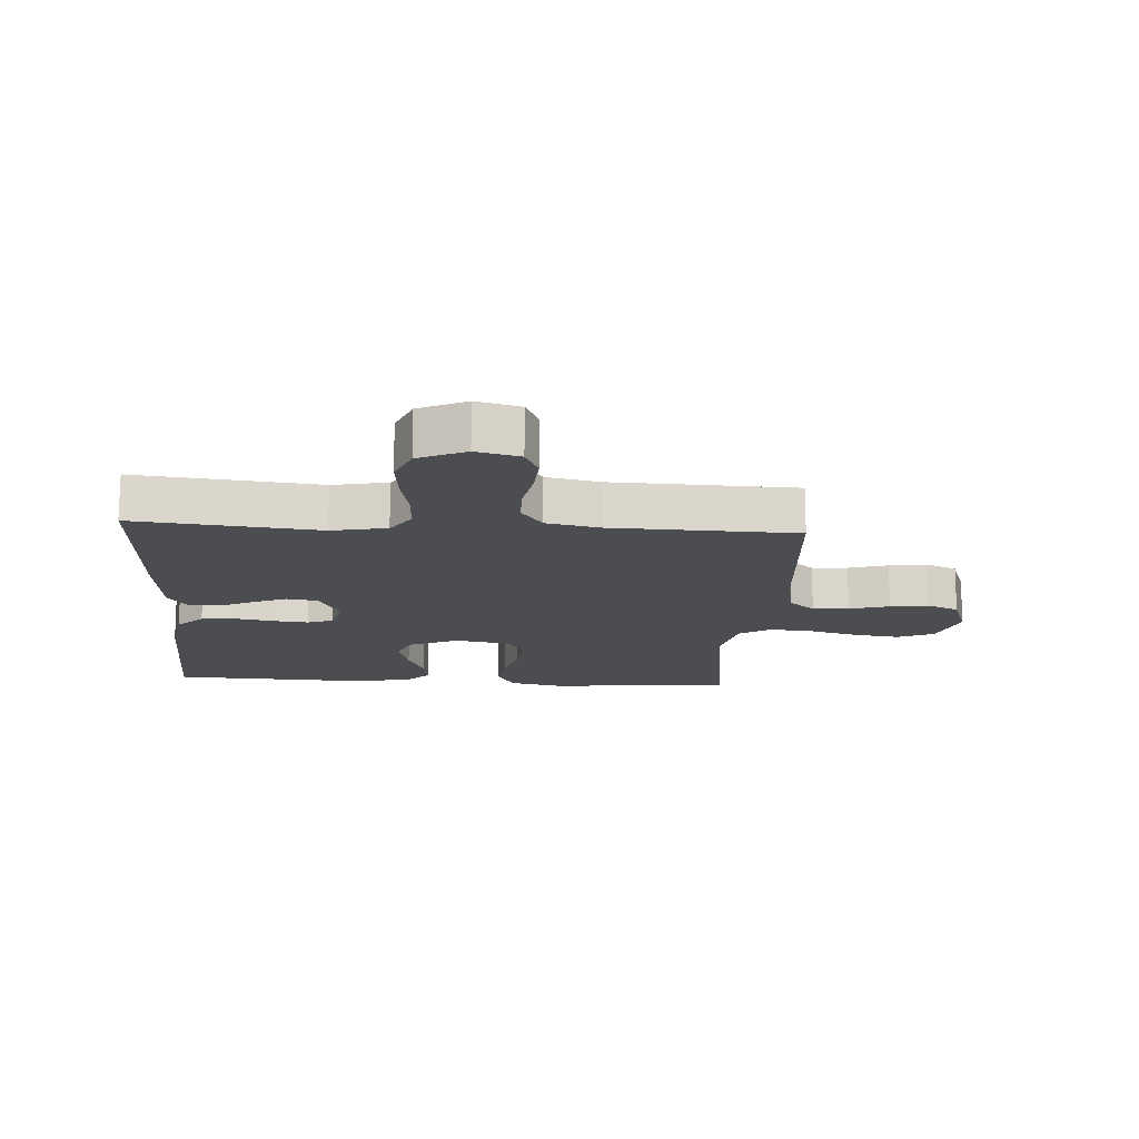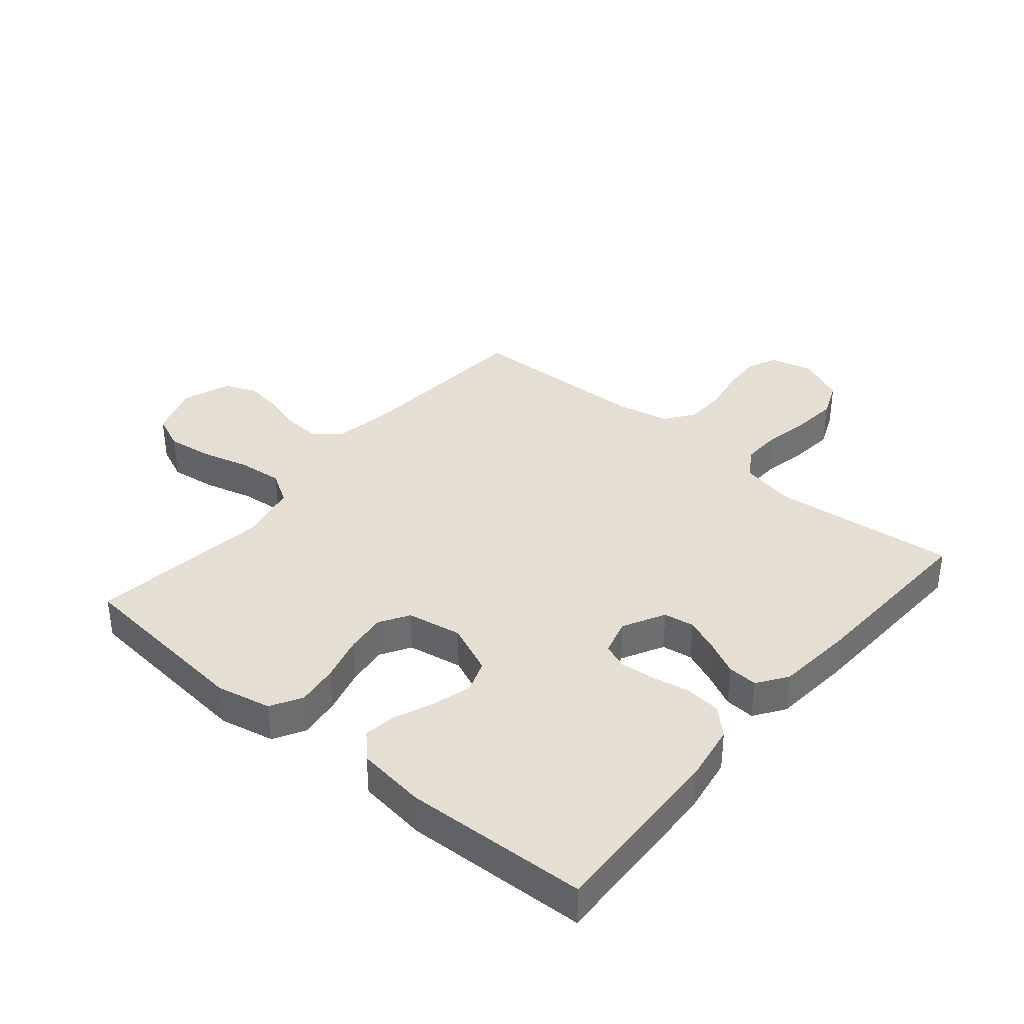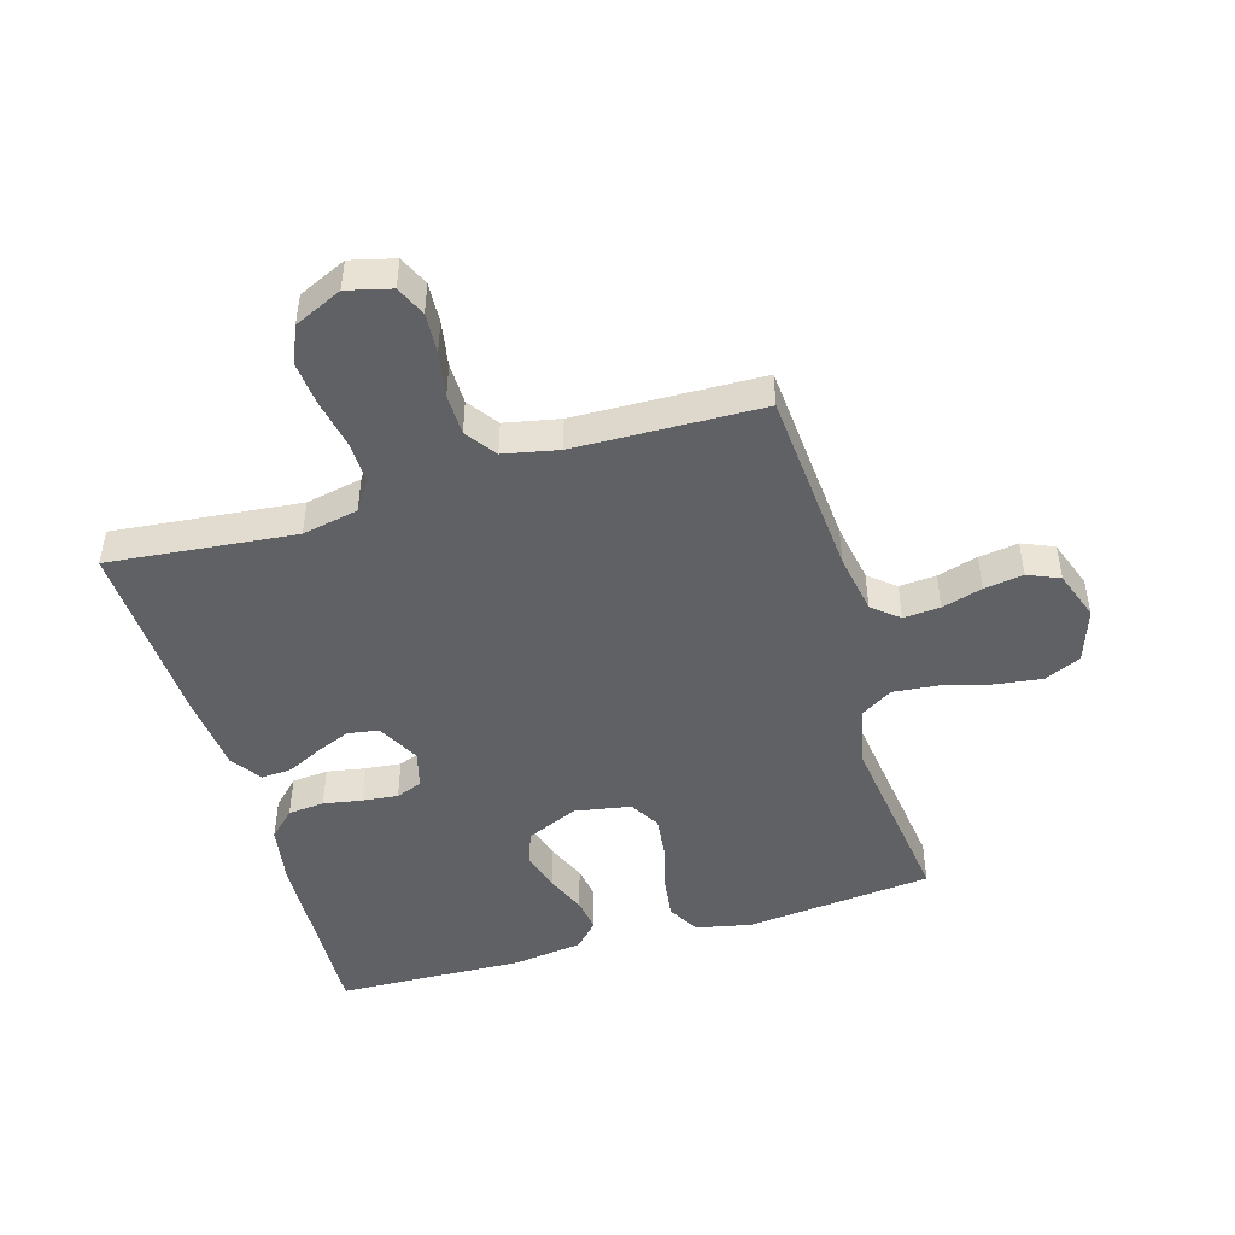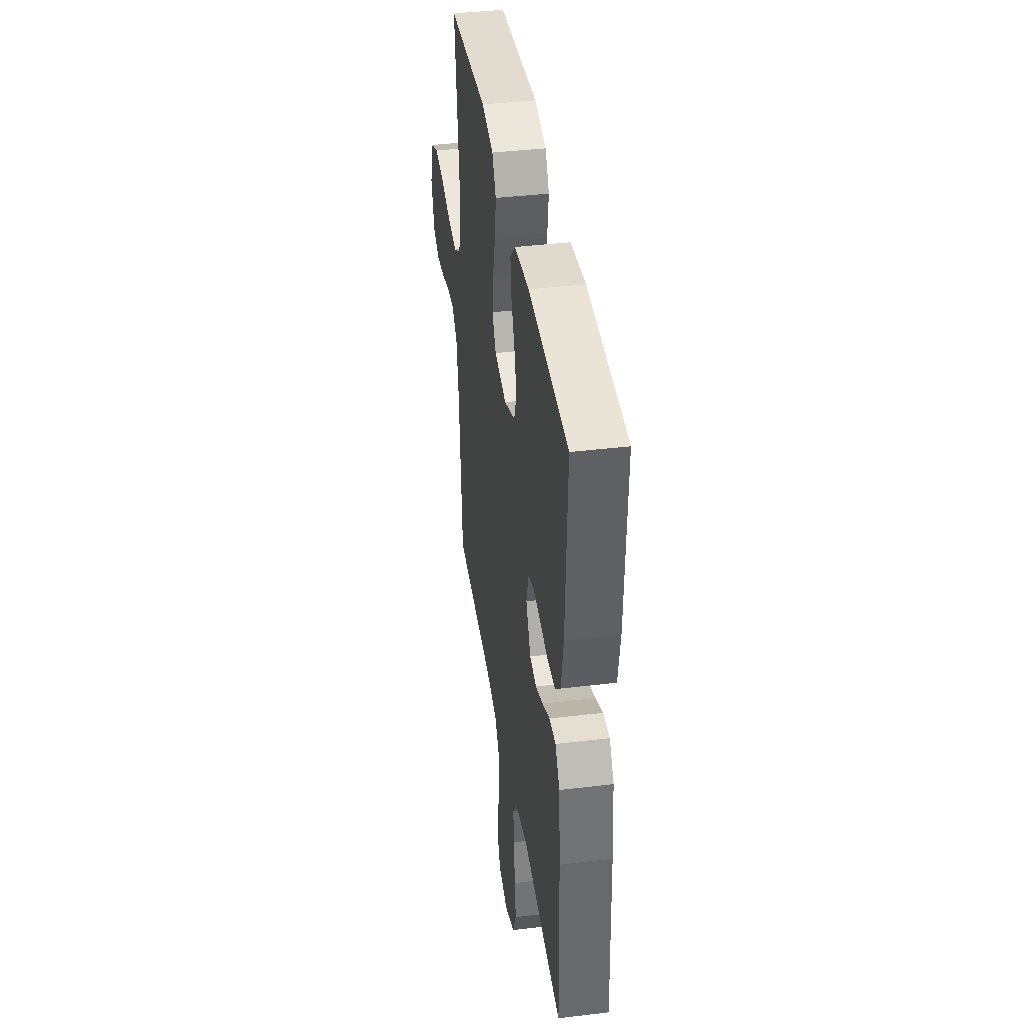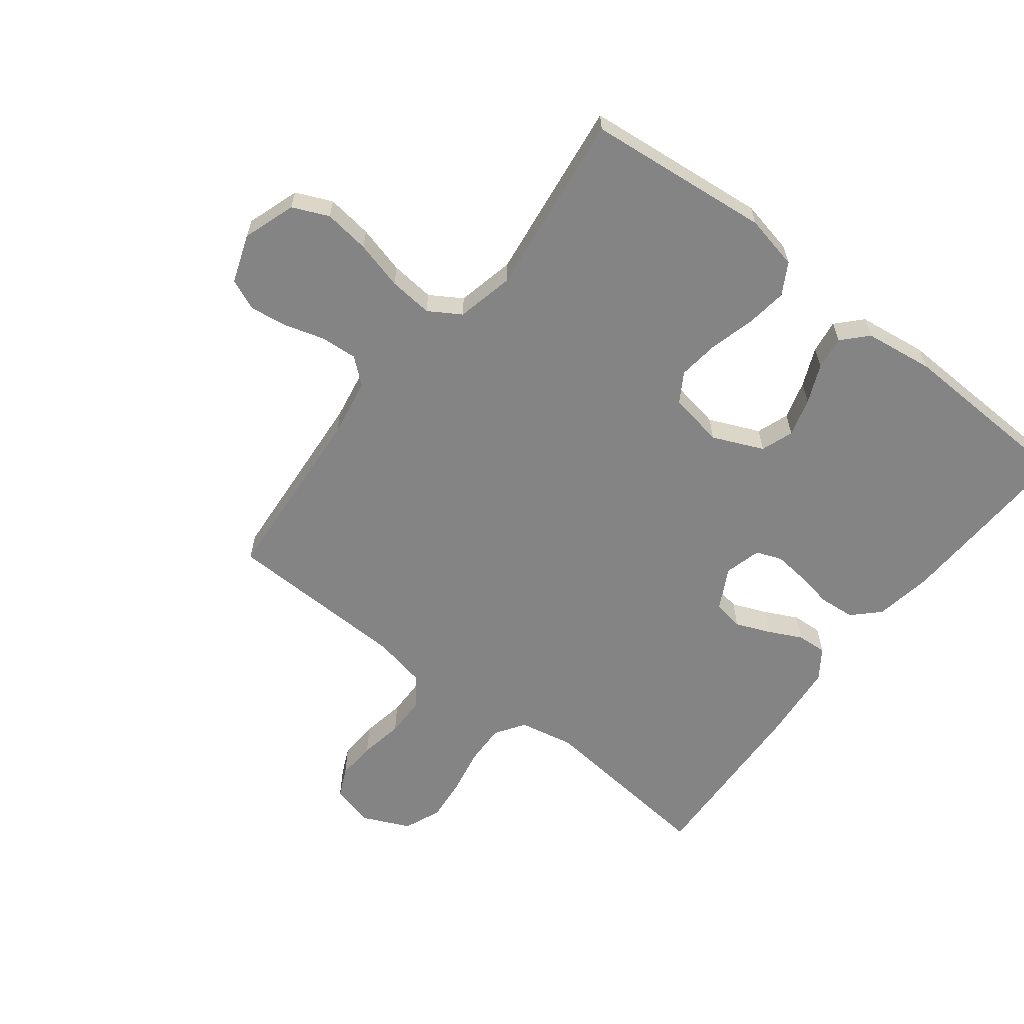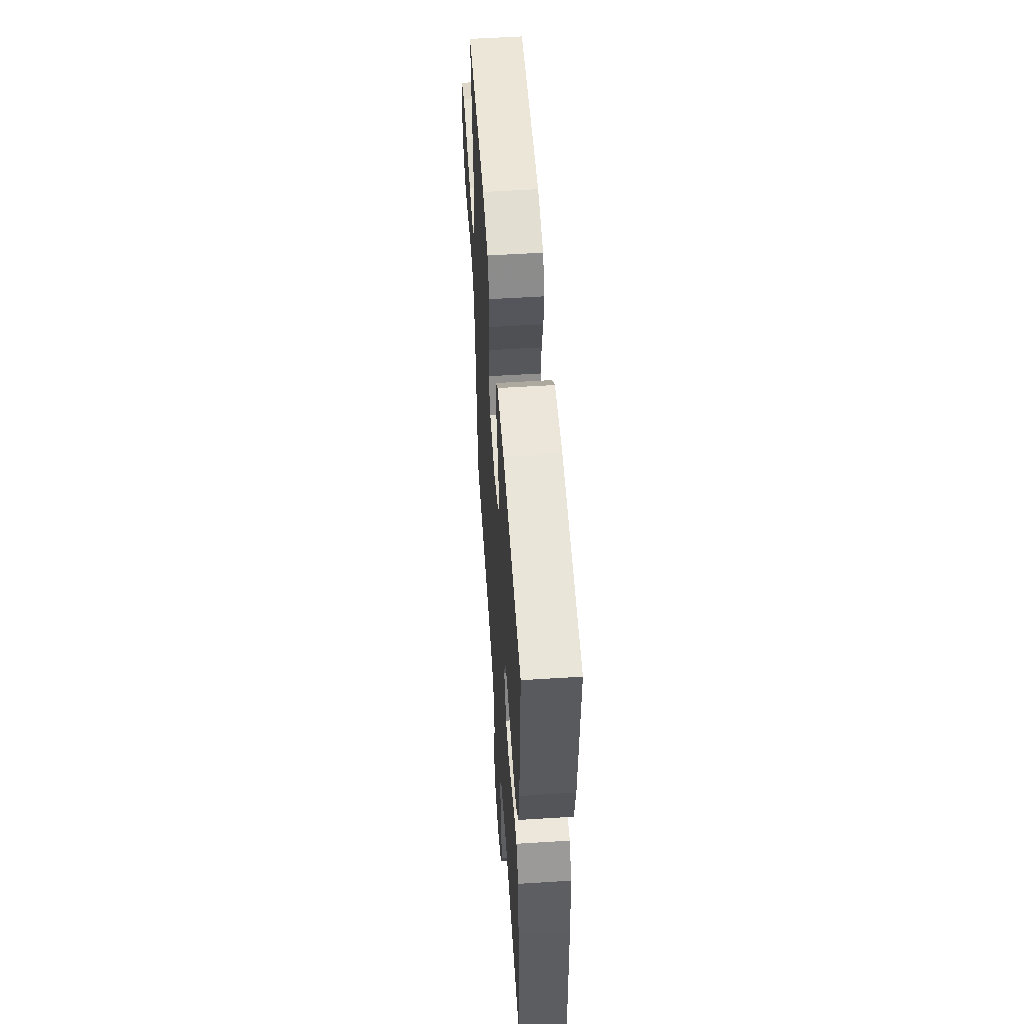
<metadata>
{"format":"obj","ext":"obj","renderer":"f3d","projection":"perspective","resolution":1024,"background":"white","views":[{"elev":-15.7,"azim":176.3,"up":"+Y"},{"elev":36.9,"azim":40.0,"up":"+Y"},{"elev":-47.7,"azim":-163.5,"up":"+Y"},{"elev":40.3,"azim":81.6,"up":"+Z"},{"elev":-61.4,"azim":-37.7,"up":"+Y"},{"elev":55.8,"azim":86.2,"up":"+Z"}]}
</metadata>
<code>
v -0.5 0.07 -0.5
v -0.523 0.07 -0.2
v -0.54 0.07 -0.104
v -0.582 0.07 -0.069
v -0.641 0.07 -0.073
v -0.706 0.07 -0.092
v -0.769 0.07 -0.101
v -0.82 0.07 -0.079
v -0.848 0.07 0
v -0.819 0.07 0.086
v -0.76 0.07 0.112
v -0.685 0.07 0.102
v -0.606 0.07 0.081
v -0.534 0.07 0.074
v -0.482 0.07 0.106
v -0.461 0.07 0.2
v -0.5 0.07 0.5
v -0.2 0.07 0.53
v -0.111 0.07 0.511
v -0.082 0.07 0.46
v -0.091 0.07 0.392
v -0.111 0.07 0.318
v -0.119 0.07 0.251
v -0.09 0.07 0.203
v 0 0.07 0.187
v 0.083 0.07 0.223
v 0.102 0.07 0.276
v 0.084 0.07 0.339
v 0.057 0.07 0.402
v 0.049 0.07 0.457
v 0.087 0.07 0.497
v 0.2 0.07 0.512
v 0.5 0.07 0.5
v 0.488 0.07 0.2
v 0.472 0.07 0.105
v 0.43 0.07 0.064
v 0.372 0.07 0.059
v 0.31 0.07 0.07
v 0.253 0.07 0.076
v 0.211 0.07 0.06
v 0.195 0.07 0
v 0.231 0.07 -0.068
v 0.281 0.07 -0.076
v 0.337 0.07 -0.053
v 0.392 0.07 -0.026
v 0.441 0.07 -0.023
v 0.475 0.07 -0.072
v 0.487 0.07 -0.2
v 0.5 0.07 -0.5
v 0.2 0.07 -0.469
v 0.11 0.07 -0.487
v 0.078 0.07 -0.535
v 0.08 0.07 -0.602
v 0.095 0.07 -0.678
v 0.102 0.07 -0.75
v 0.077 0.07 -0.81
v 0 0.07 -0.845
v -0.071 0.07 -0.827
v -0.093 0.07 -0.779
v -0.089 0.07 -0.714
v -0.076 0.07 -0.642
v -0.077 0.07 -0.576
v -0.112 0.07 -0.527
v -0.2 0.07 -0.509
v -0.5 0 -0.5
v -0.523 0 -0.2
v -0.54 0 -0.104
v -0.582 0 -0.069
v -0.641 0 -0.073
v -0.706 0 -0.092
v -0.769 0 -0.101
v -0.82 0 -0.079
v -0.848 0 0
v -0.819 0 0.086
v -0.76 0 0.112
v -0.685 0 0.102
v -0.606 0 0.081
v -0.534 0 0.074
v -0.482 0 0.106
v -0.461 0 0.2
v -0.5 0 0.5
v -0.2 0 0.53
v -0.111 0 0.511
v -0.082 0 0.46
v -0.091 0 0.392
v -0.111 0 0.318
v -0.119 0 0.251
v -0.09 0 0.203
v 0 0 0.187
v 0.083 0 0.223
v 0.102 0 0.276
v 0.084 0 0.339
v 0.057 0 0.402
v 0.049 0 0.457
v 0.087 0 0.497
v 0.2 0 0.512
v 0.5 0 0.5
v 0.488 0 0.2
v 0.472 0 0.105
v 0.43 0 0.064
v 0.372 0 0.059
v 0.31 0 0.07
v 0.253 0 0.076
v 0.211 0 0.06
v 0.195 0 0
v 0.231 0 -0.068
v 0.281 0 -0.076
v 0.337 0 -0.053
v 0.392 0 -0.026
v 0.441 0 -0.023
v 0.475 0 -0.072
v 0.487 0 -0.2
v 0.5 0 -0.5
v 0.2 0 -0.469
v 0.11 0 -0.487
v 0.078 0 -0.535
v 0.08 0 -0.602
v 0.095 0 -0.678
v 0.102 0 -0.75
v 0.077 0 -0.81
v 0 0 -0.845
v -0.071 0 -0.827
v -0.093 0 -0.779
v -0.089 0 -0.714
v -0.076 0 -0.642
v -0.077 0 -0.576
v -0.112 0 -0.527
v -0.2 0 -0.509
f 59 60 61
f 58 59 61
f 57 58 61
f 56 57 61
f 55 56 61
f 54 55 61
f 53 54 61
f 52 53 61 62
f 51 52 62 63
f 48 49 50
f 47 48 50
f 46 47 50
f 45 46 50
f 44 45 50
f 51 63 64
f 50 51 64
f 44 50 64
f 43 44 64
f 36 37 38
f 35 36 38
f 34 35 38
f 33 34 38
f 32 33 38
f 31 32 38
f 30 31 38
f 29 30 38
f 28 29 38
f 27 28 38 39
f 26 27 39 40
f 20 21 22
f 19 20 22
f 18 19 22
f 17 18 22
f 16 17 22
f 15 16 22 23
f 14 15 23 24
f 11 12 13
f 10 11 13
f 9 10 13
f 8 9 13
f 7 8 13
f 6 7 13
f 5 6 13
f 4 5 13 14
f 14 24 25
f 4 14 25
f 3 4 25
f 64 1 2
f 43 64 2
f 42 43 2
f 26 40 41
f 25 26 41
f 25 41 42
f 3 25 42
f 2 3 42
f 125 124 123
f 125 123 122
f 125 122 121
f 125 121 120
f 125 120 119
f 125 119 118
f 125 118 117
f 126 125 117 116
f 127 126 116 115
f 114 113 112
f 114 112 111
f 114 111 110
f 114 110 109
f 114 109 108
f 128 127 115
f 128 115 114
f 128 114 108
f 128 108 107
f 102 101 100
f 102 100 99
f 102 99 98
f 102 98 97
f 102 97 96
f 102 96 95
f 102 95 94
f 102 94 93
f 102 93 92
f 103 102 92 91
f 104 103 91 90
f 86 85 84
f 86 84 83
f 86 83 82
f 86 82 81
f 86 81 80
f 87 86 80 79
f 88 87 79 78
f 77 76 75
f 77 75 74
f 77 74 73
f 77 73 72
f 77 72 71
f 77 71 70
f 77 70 69
f 78 77 69 68
f 89 88 78
f 89 78 68
f 89 68 67
f 66 65 128
f 66 128 107
f 66 107 106
f 105 104 90
f 105 90 89
f 106 105 89
f 106 89 67
f 106 67 66
f 1 65 66 2
f 2 66 67 3
f 3 67 68 4
f 4 68 69 5
f 5 69 70 6
f 6 70 71 7
f 7 71 72 8
f 8 72 73 9
f 9 73 74 10
f 10 74 75 11
f 11 75 76 12
f 12 76 77 13
f 13 77 78 14
f 14 78 79 15
f 15 79 80 16
f 16 80 81 17
f 17 81 82 18
f 18 82 83 19
f 19 83 84 20
f 20 84 85 21
f 21 85 86 22
f 22 86 87 23
f 23 87 88 24
f 24 88 89 25
f 25 89 90 26
f 26 90 91 27
f 27 91 92 28
f 28 92 93 29
f 29 93 94 30
f 30 94 95 31
f 31 95 96 32
f 32 96 97 33
f 33 97 98 34
f 34 98 99 35
f 35 99 100 36
f 36 100 101 37
f 37 101 102 38
f 38 102 103 39
f 39 103 104 40
f 40 104 105 41
f 41 105 106 42
f 42 106 107 43
f 43 107 108 44
f 44 108 109 45
f 45 109 110 46
f 46 110 111 47
f 47 111 112 48
f 48 112 113 49
f 49 113 114 50
f 50 114 115 51
f 51 115 116 52
f 52 116 117 53
f 53 117 118 54
f 54 118 119 55
f 55 119 120 56
f 56 120 121 57
f 57 121 122 58
f 58 122 123 59
f 59 123 124 60
f 60 124 125 61
f 61 125 126 62
f 62 126 127 63
f 63 127 128 64
f 64 128 65 1

</code>
